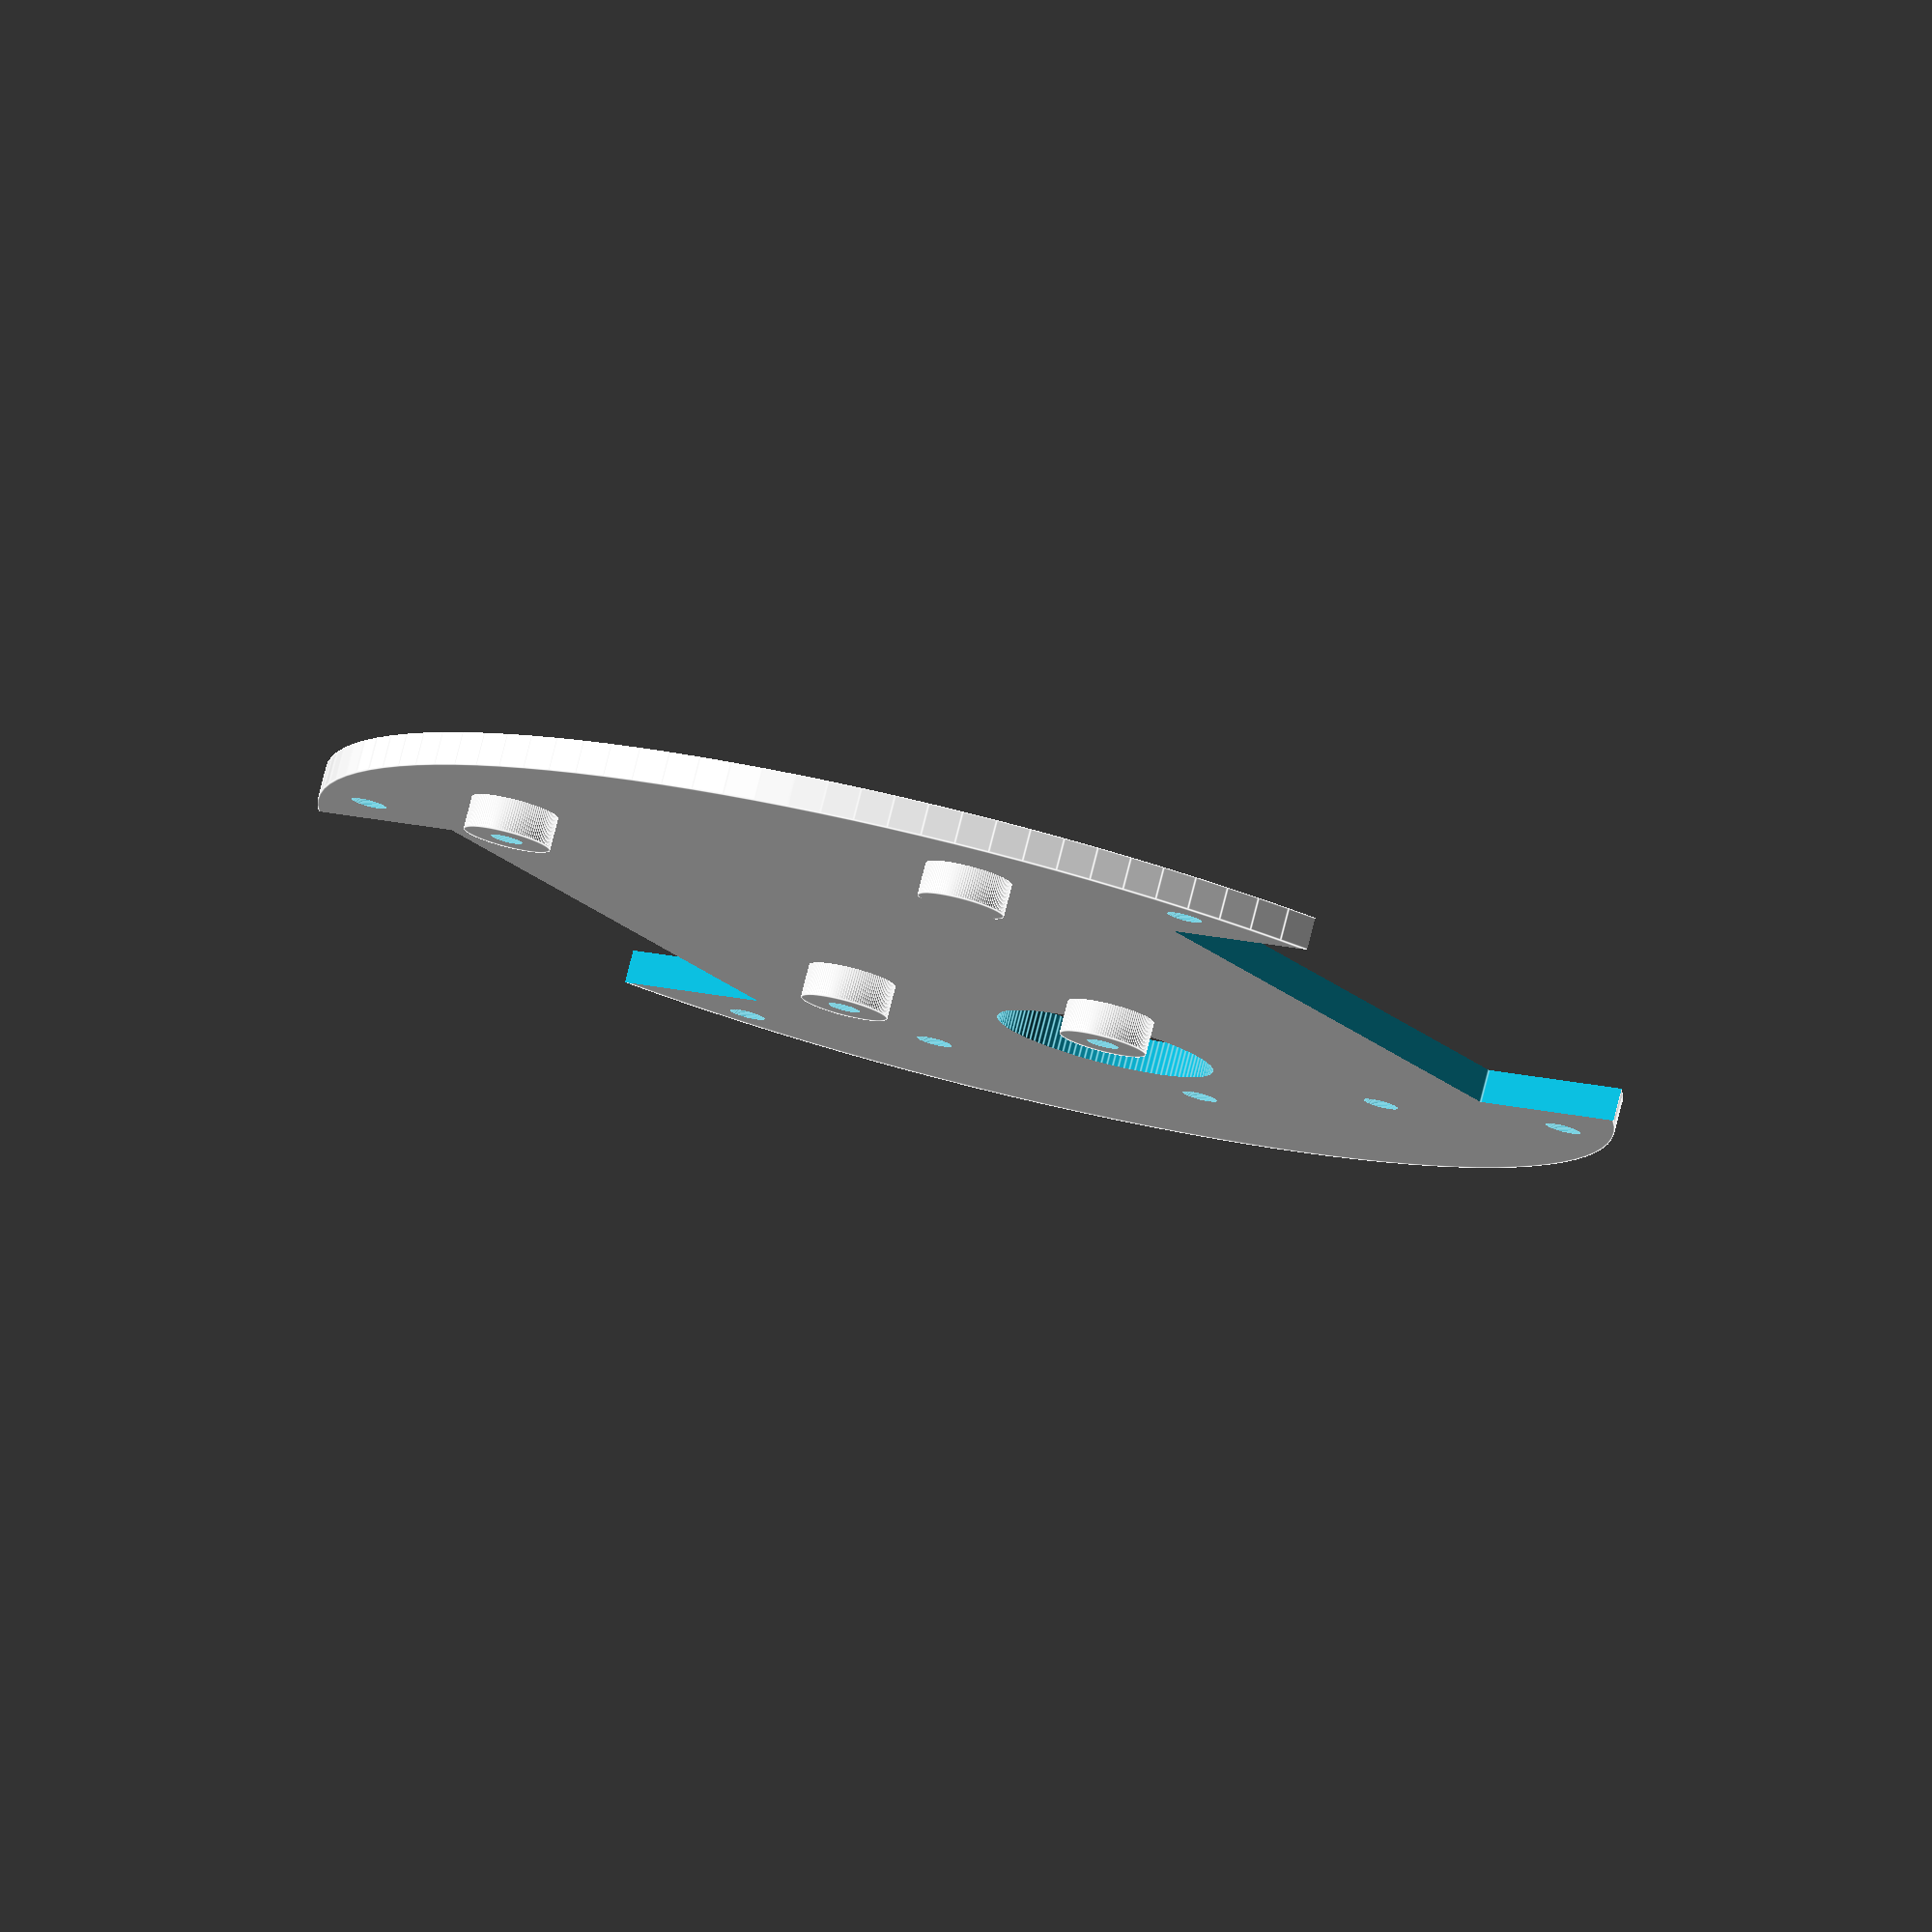
<openscad>

$fn=120;

difference(){

union(){
cylinder(d=120,h=3);
translate([-26.5,55,0])rotate([0,0,-90]){
translate([13.97,2.5,0])cylinder(d=8,h=6);
translate([15.24,50.7,0])cylinder(d=8,h=6);
translate([66.04,7.6,0])cylinder(d=8,h=6);
translate([66.04,35.5,0])cylinder(d=8,h=6);
}
}

translate([39,-27.5,-1])cube(55);
scale([-1,1,1])translate([39,-27.5,-1])cube(55);
translate([44,34,-1])cylinder(d=3.2,h=5);    
translate([-44,34,-1])cylinder(d=3.2,h=5);    
translate([44,-34,-1])cylinder(d=3.2,h=5);    
translate([-44,-34,-1])cylinder(d=3.2,h=5);
translate([0,-25,-1])cylinder(d=20,h=5);
translate([0,-42,-1])cylinder(d=3.2,h=5);
rotate([0,0,35])translate([0,-42,-1])cylinder(d=3.2,h=5);    
rotate([0,0,-35])translate([0,-42,-1])cylinder(d=3.2,h=5);  

translate([-26.5,55,0])rotate([0,0,-90]){
translate([13.97,2.5,0])cylinder(d=2.9,h=10);
translate([15.24,50.7,0])cylinder(d=2.9,h=10);
translate([14.24,46.2,5])cube(6);
translate([66.04,7.6,0])cylinder(d=2.9,h=10);
translate([66.04,35.5,0])cylinder(d=2.9,h=10);
}

}
</openscad>
<views>
elev=280.3 azim=329.0 roll=14.3 proj=o view=edges
</views>
